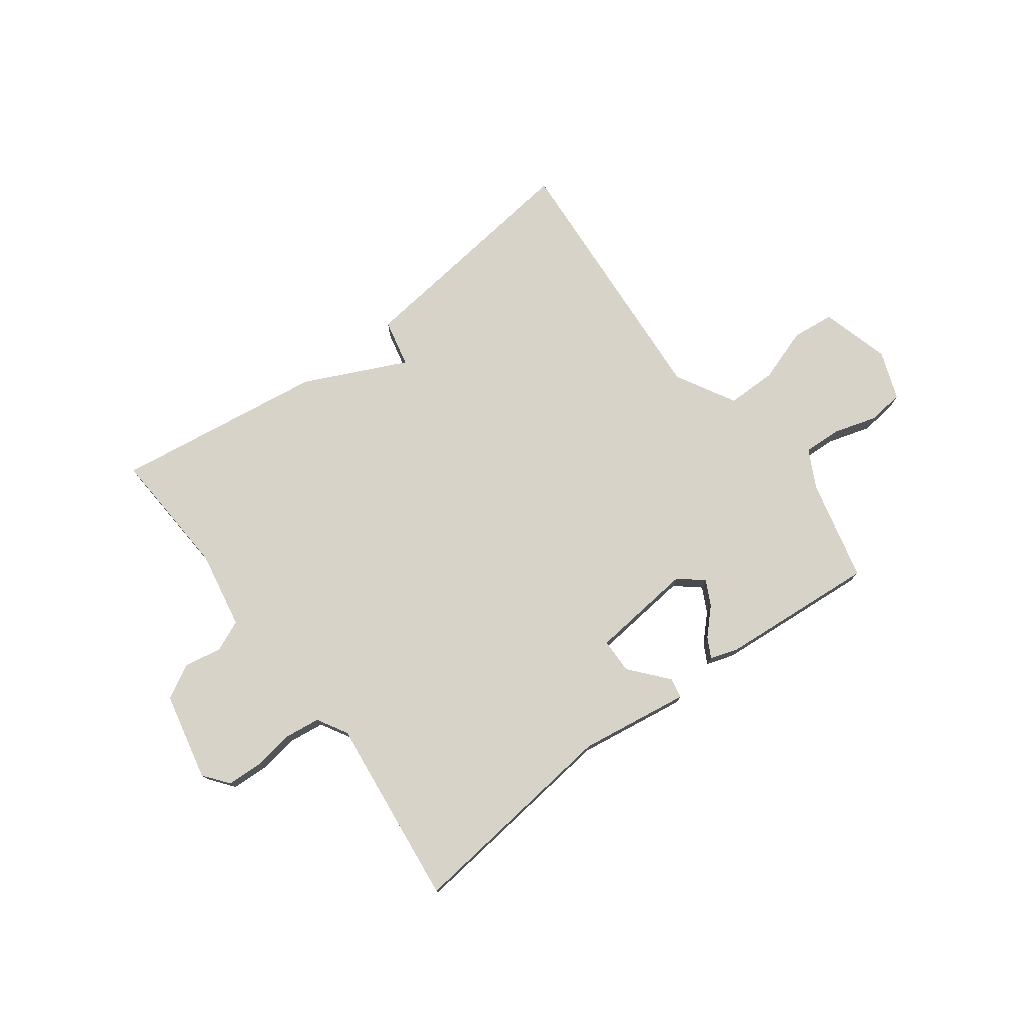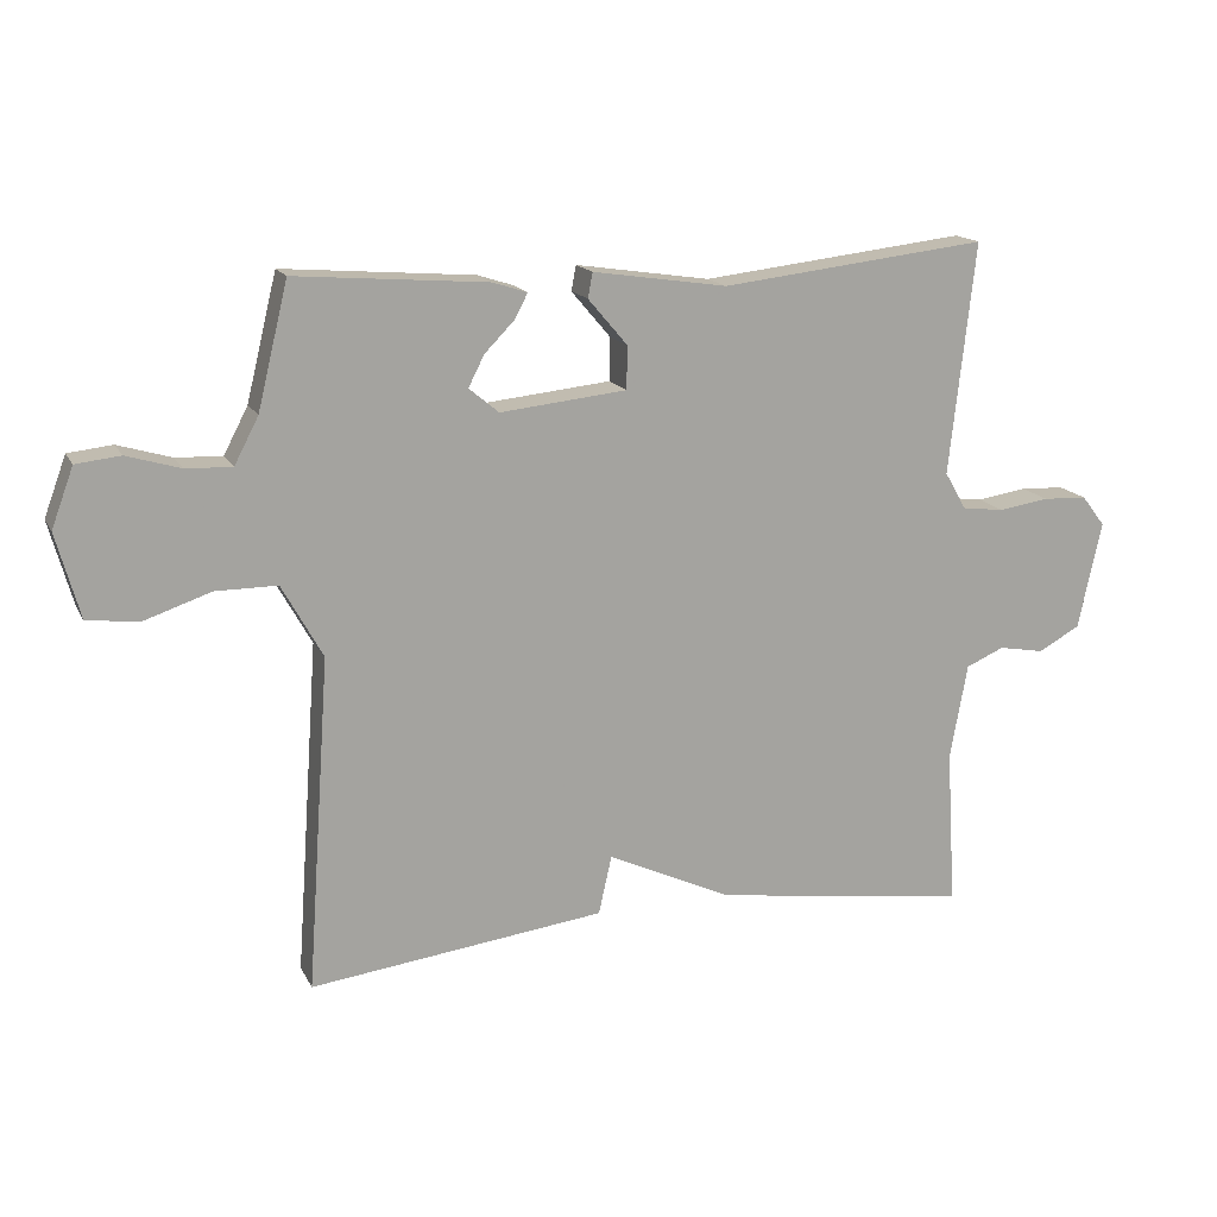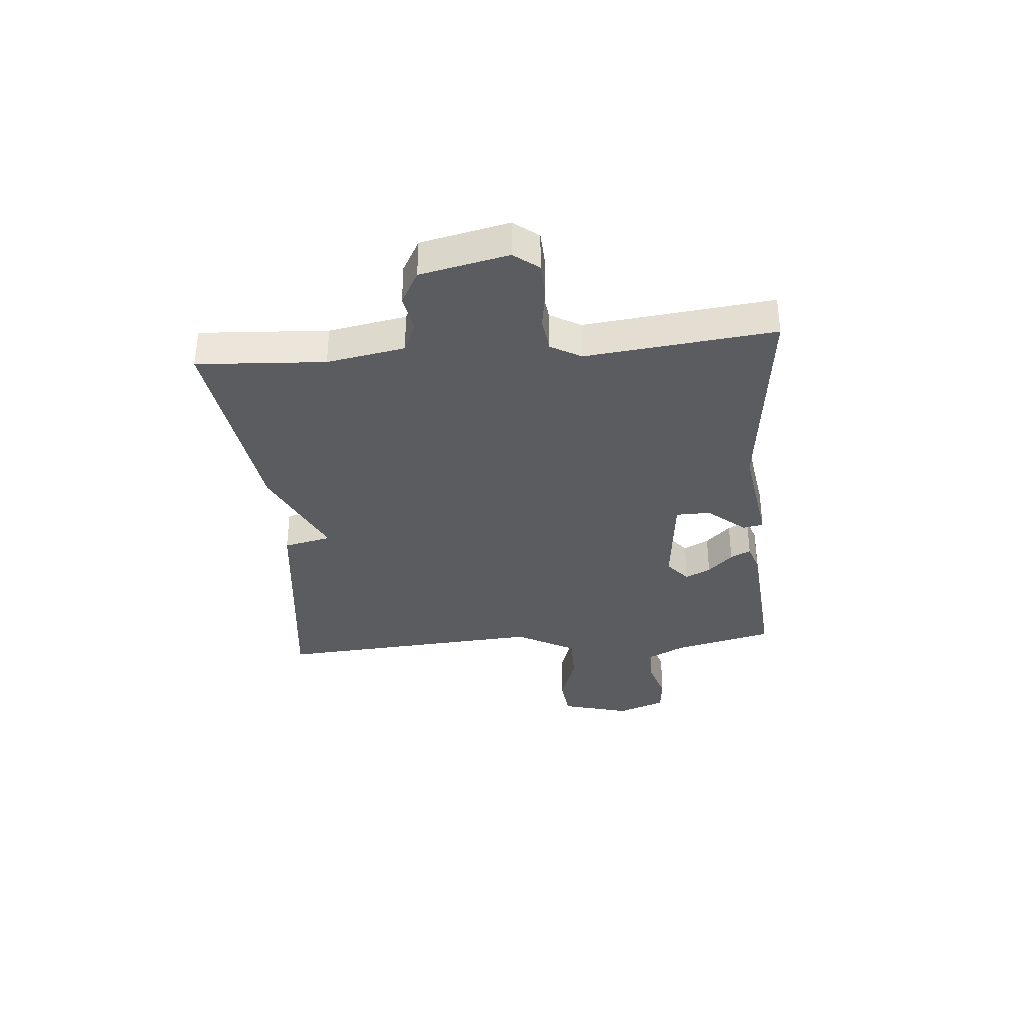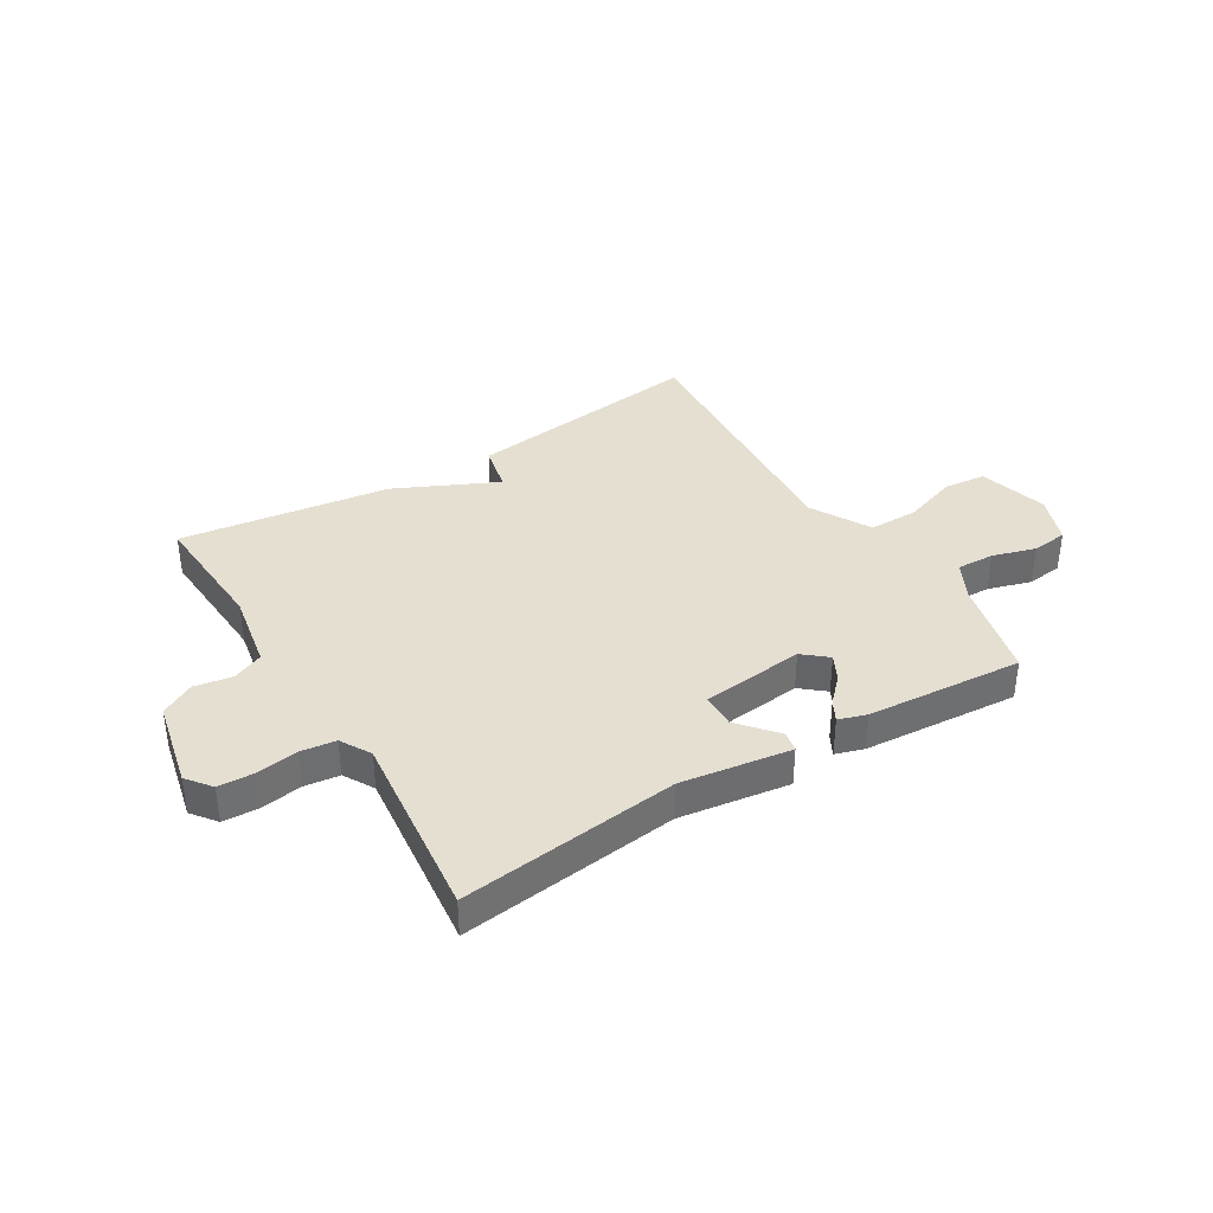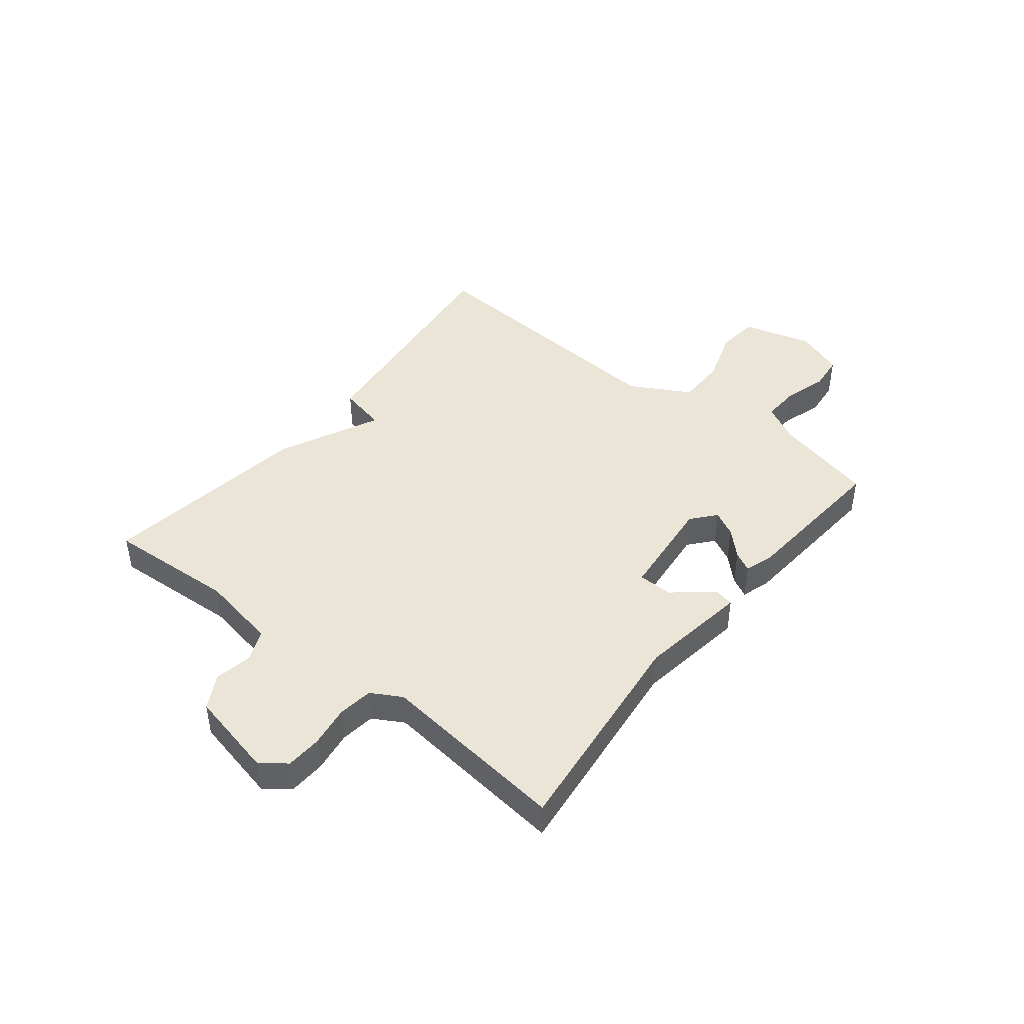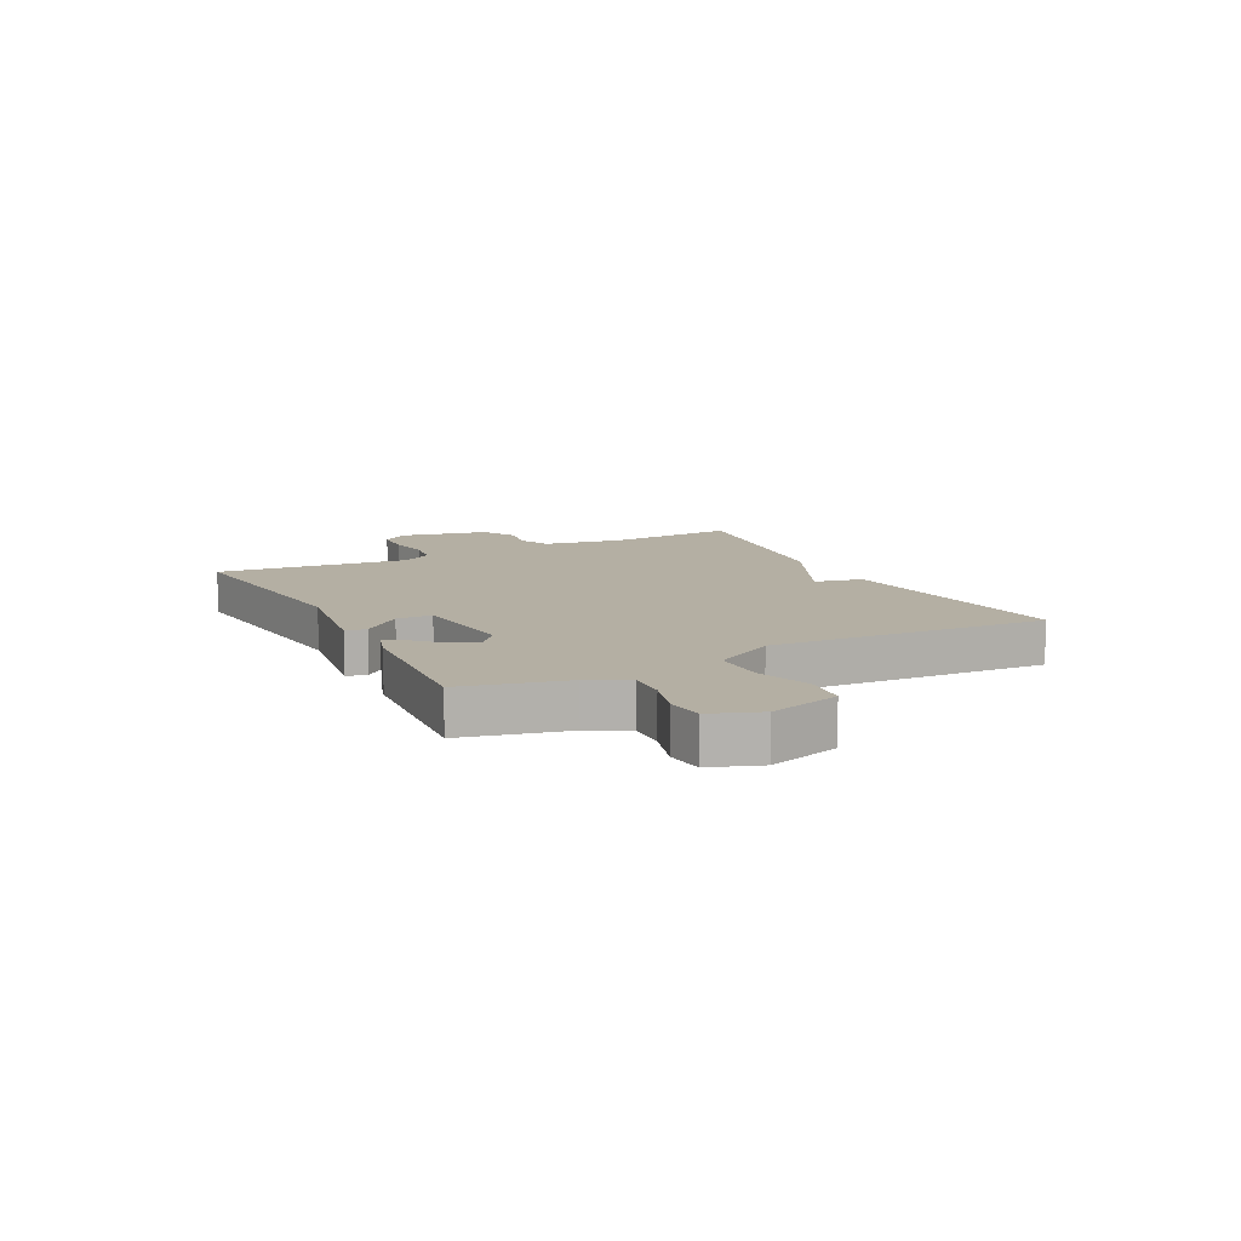
<metadata>
{"format":"obj","ext":"obj","renderer":"f3d","projection":"perspective","resolution":1024,"background":"white","views":[{"elev":76.1,"azim":-36.7,"up":"+Y"},{"elev":15.9,"azim":160.5,"up":"+Z"},{"elev":-34.4,"azim":-85.0,"up":"+Y"},{"elev":37.5,"azim":-31.4,"up":"+Y"},{"elev":44.0,"azim":-51.4,"up":"+Y"},{"elev":11.2,"azim":62.6,"up":"+Y"}]}
</metadata>
<code>
v 0.5 0.07 0.5
v 0.544 0.07 0.32
v 0.579 0.07 0.253
v 0.646 0.07 0.256
v 0.723 0.07 0.279
v 0.787 0.07 0.272
v 0.819 0.07 0.186
v 0.785 0.07 0.063
v 0.709 0.07 0.055
v 0.614 0.07 0.087
v 0.525 0.07 0.087
v 0.466 0.07 -0.019
v 0.5 0.07 -0.5
v 0.073 0.07 -0.448
v 0.054 0.07 -0.363
v -0.127 0.07 -0.448
v -0.5 0.07 -0.5
v -0.486 0.07 -0.272
v -0.511 0.07 -0.134
v -0.566 0.07 -0.11
v -0.633 0.07 -0.122
v -0.693 0.07 -0.089
v -0.727 0.07 0.067
v -0.693 0.07 0.111
v -0.629 0.07 0.114
v -0.556 0.07 0.103
v -0.494 0.07 0.111
v -0.463 0.07 0.165
v -0.5 0.07 0.5
v -0.114 0.07 0.456
v 0.081 0.07 0.485
v 0.088 0.07 0.449
v 0.031 0.07 0.382
v 0.032 0.07 0.32
v 0.215 0.07 0.301
v 0.258 0.07 0.337
v 0.235 0.07 0.382
v 0.192 0.07 0.426
v 0.173 0.07 0.462
v 0.223 0.07 0.478
v 0.5 0 0.5
v 0.544 0 0.32
v 0.579 0 0.253
v 0.646 0 0.256
v 0.723 0 0.279
v 0.787 0 0.272
v 0.819 0 0.186
v 0.785 0 0.063
v 0.709 0 0.055
v 0.614 0 0.087
v 0.525 0 0.087
v 0.466 0 -0.019
v 0.5 0 -0.5
v 0.073 0 -0.448
v 0.054 0 -0.363
v -0.127 0 -0.448
v -0.5 0 -0.5
v -0.486 0 -0.272
v -0.511 0 -0.134
v -0.566 0 -0.11
v -0.633 0 -0.122
v -0.693 0 -0.089
v -0.727 0 0.067
v -0.693 0 0.111
v -0.629 0 0.114
v -0.556 0 0.103
v -0.494 0 0.111
v -0.463 0 0.165
v -0.5 0 0.5
v -0.114 0 0.456
v 0.081 0 0.485
v 0.088 0 0.449
v 0.031 0 0.382
v 0.032 0 0.32
v 0.215 0 0.301
v 0.258 0 0.337
v 0.235 0 0.382
v 0.192 0 0.426
v 0.173 0 0.462
v 0.223 0 0.478
f 40 1 2
f 39 40 2
f 38 39 2
f 37 38 2
f 36 37 2 3
f 35 36 3
f 34 35 3
f 30 31 32 33
f 30 33 34
f 29 30 34
f 28 29 34
f 27 28 34 3
f 24 25 26
f 23 24 26
f 22 23 26
f 21 22 26
f 20 21 26
f 19 20 26 27
f 27 3 4
f 19 27 4
f 18 19 4
f 18 4 5
f 17 18 5
f 16 17 5
f 15 16 5
f 12 13 14 15
f 11 12 15
f 8 9 10
f 7 8 10
f 6 7 10
f 5 6 10
f 5 10 11
f 5 11 15
f 42 41 80
f 42 80 79
f 42 79 78
f 42 78 77
f 43 42 77 76
f 43 76 75
f 43 75 74
f 73 72 71 70
f 74 73 70
f 74 70 69
f 74 69 68
f 43 74 68 67
f 66 65 64
f 66 64 63
f 66 63 62
f 66 62 61
f 66 61 60
f 67 66 60 59
f 44 43 67
f 44 67 59
f 44 59 58
f 45 44 58
f 45 58 57
f 45 57 56
f 45 56 55
f 55 54 53 52
f 55 52 51
f 50 49 48
f 50 48 47
f 50 47 46
f 50 46 45
f 51 50 45
f 55 51 45
f 1 41 42 2
f 2 42 43 3
f 3 43 44 4
f 4 44 45 5
f 5 45 46 6
f 6 46 47 7
f 7 47 48 8
f 8 48 49 9
f 9 49 50 10
f 10 50 51 11
f 11 51 52 12
f 12 52 53 13
f 13 53 54 14
f 14 54 55 15
f 15 55 56 16
f 16 56 57 17
f 17 57 58 18
f 18 58 59 19
f 19 59 60 20
f 20 60 61 21
f 21 61 62 22
f 22 62 63 23
f 23 63 64 24
f 24 64 65 25
f 25 65 66 26
f 26 66 67 27
f 27 67 68 28
f 28 68 69 29
f 29 69 70 30
f 30 70 71 31
f 31 71 72 32
f 32 72 73 33
f 33 73 74 34
f 34 74 75 35
f 35 75 76 36
f 36 76 77 37
f 37 77 78 38
f 38 78 79 39
f 39 79 80 40
f 40 80 41 1

</code>
